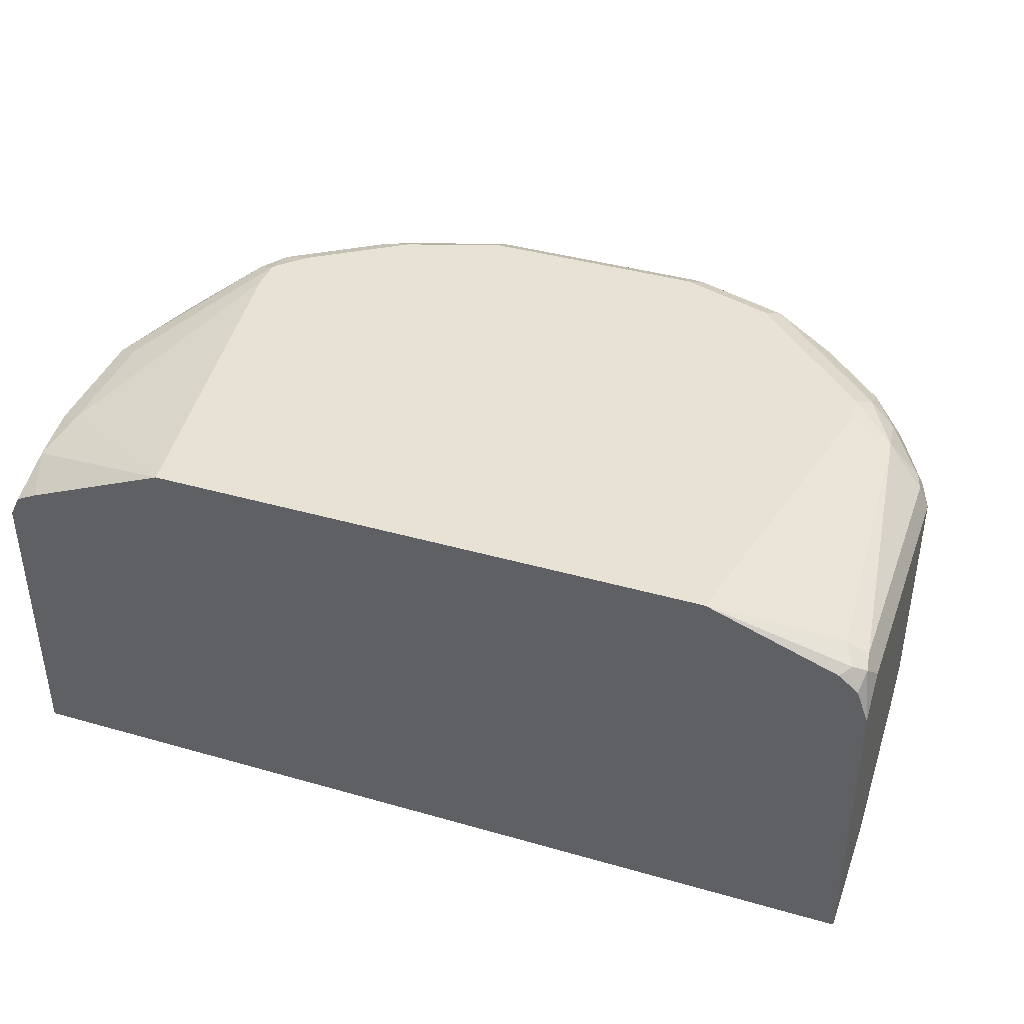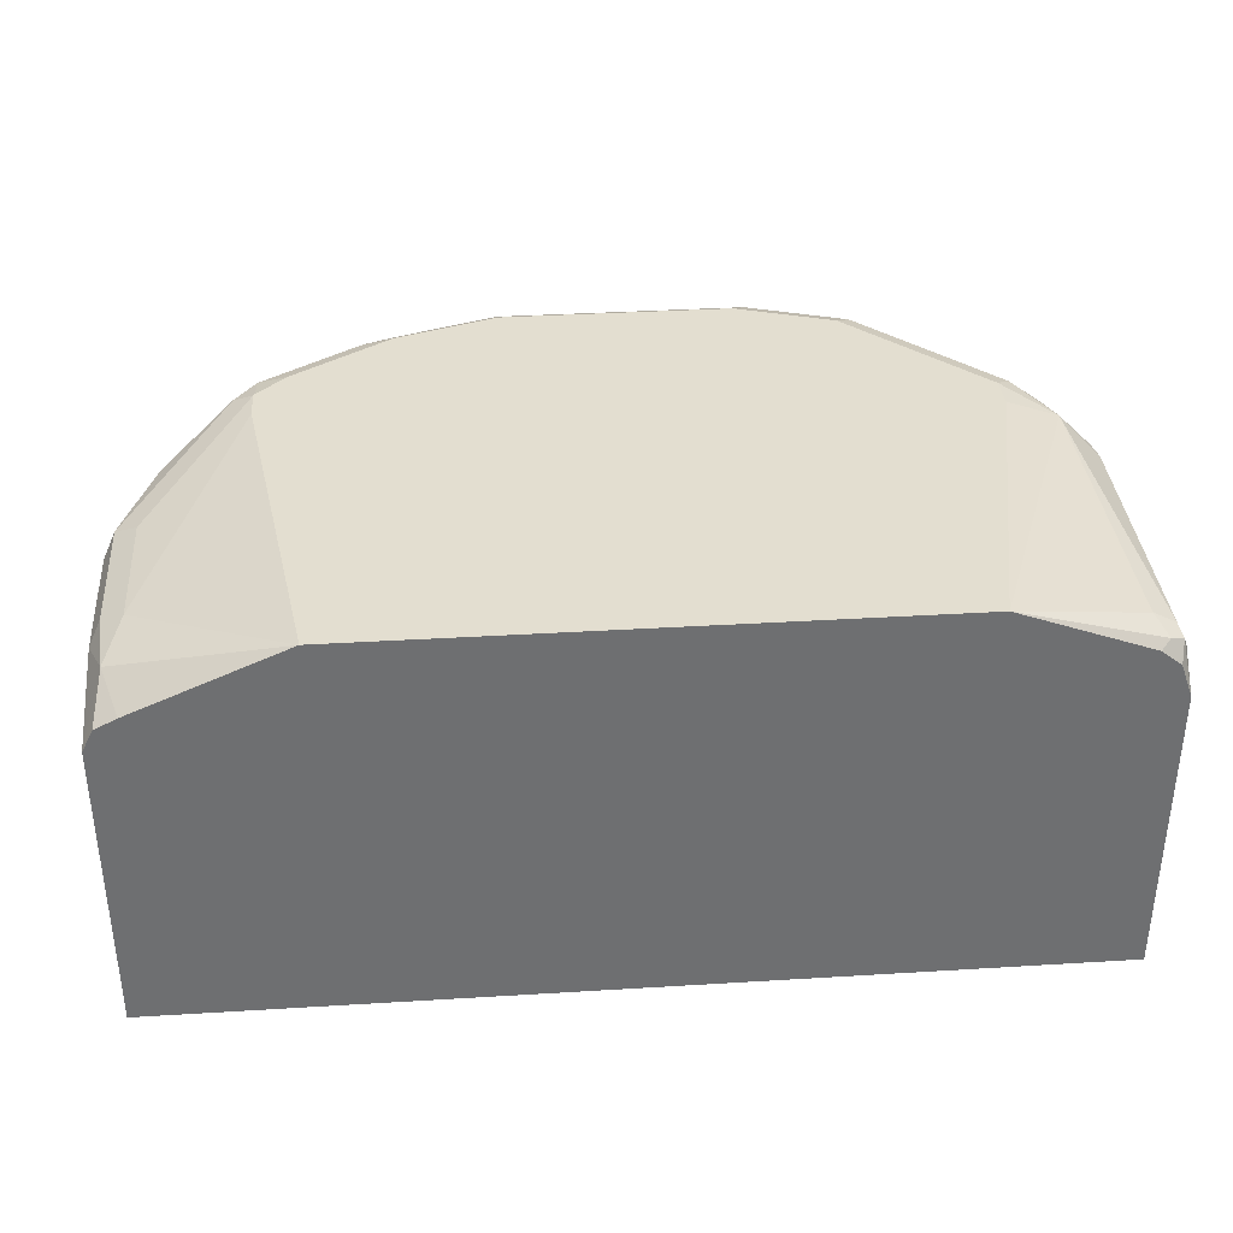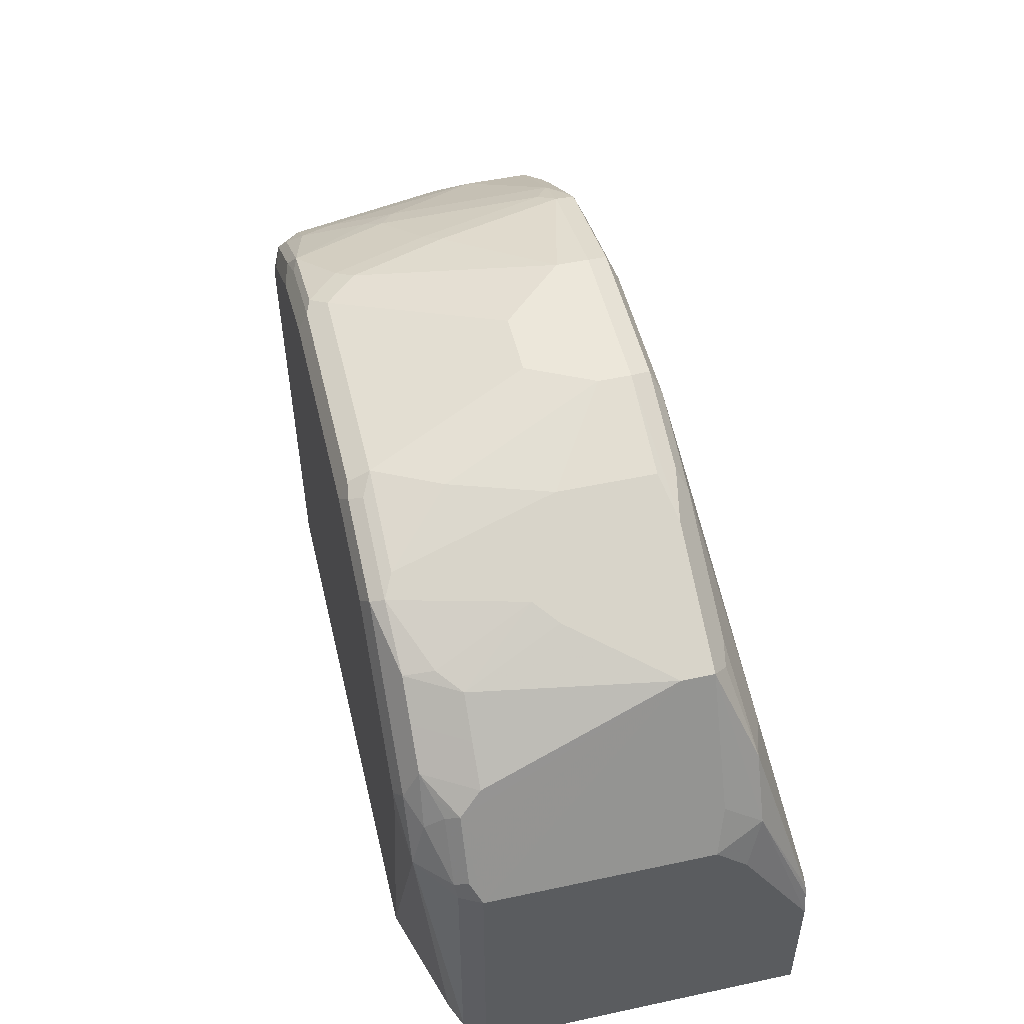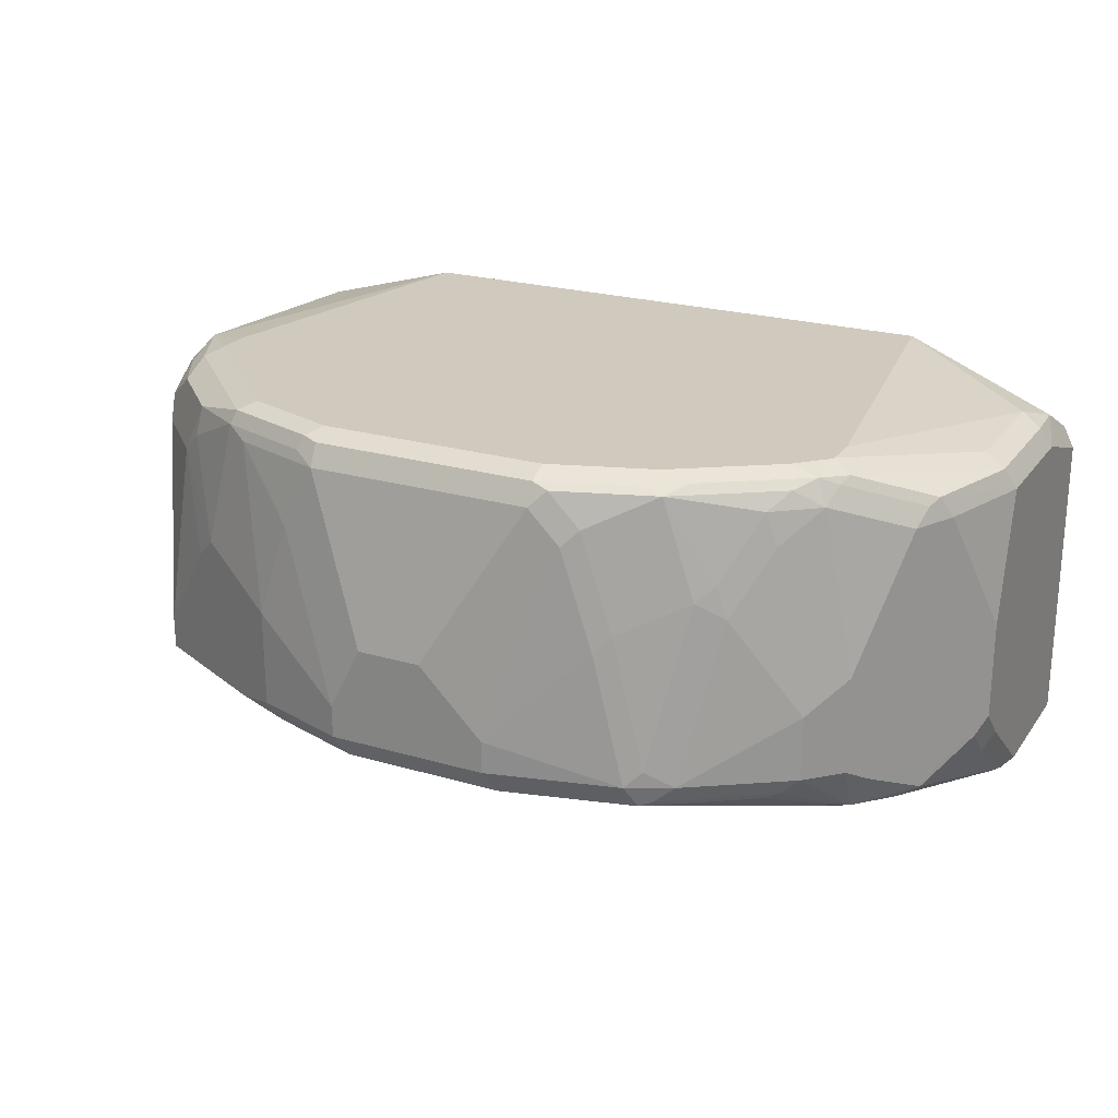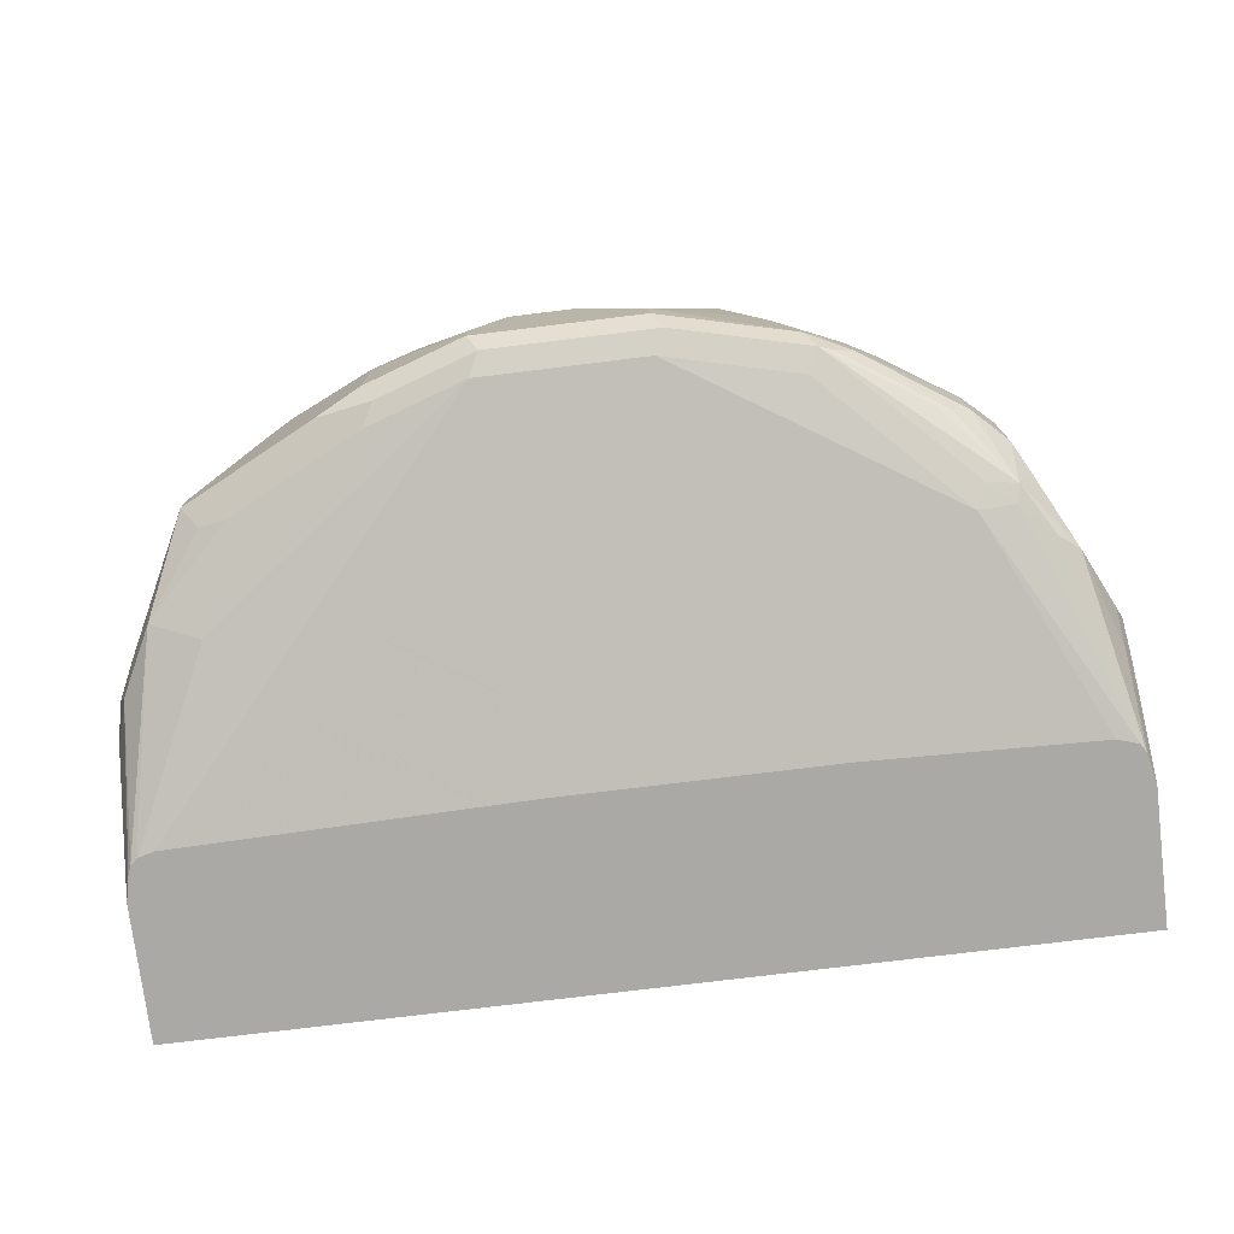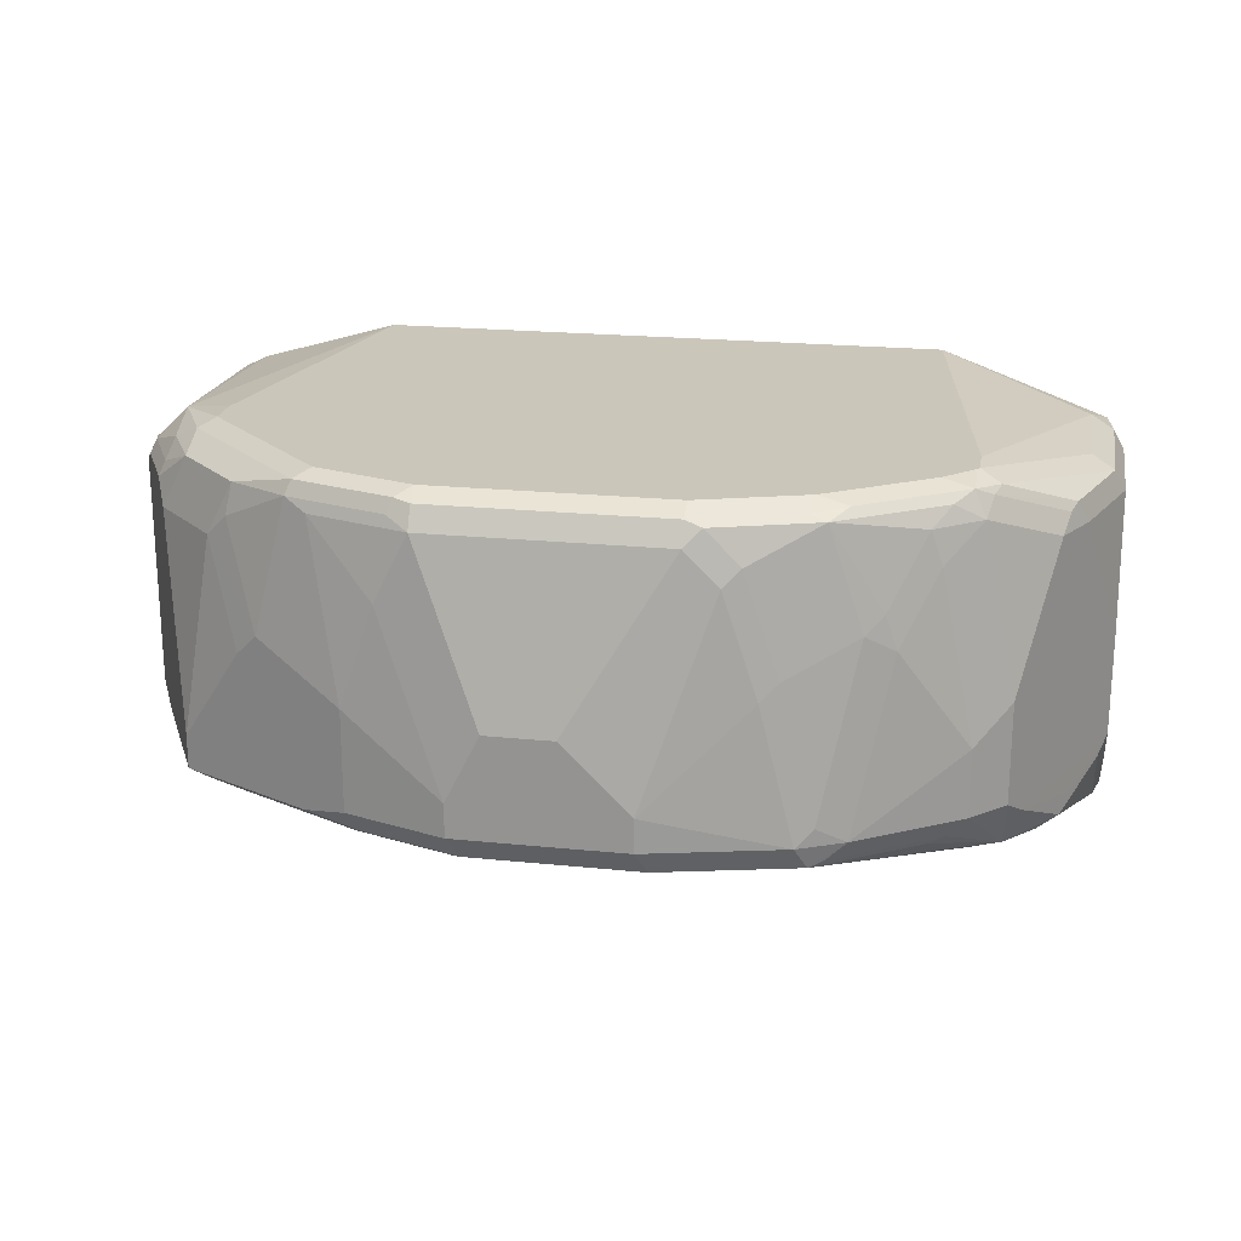
<metadata>
{"format":"obj","ext":"obj","renderer":"f3d","projection":"perspective","resolution":1024,"background":"white","views":[{"elev":39.8,"azim":19.5,"up":"+Z"},{"elev":35.8,"azim":-4.6,"up":"+Z"},{"elev":50.4,"azim":76.8,"up":"+Y"},{"elev":23.0,"azim":-153.5,"up":"+Z"},{"elev":-75.4,"azim":-173.0,"up":"+Z"},{"elev":21.1,"azim":-169.6,"up":"+Z"}]}
</metadata>
<code>
v -0.1447 0.04155 -0.01034
v -0.1447 0.07237 -6.64e-06
v -0.1447 0.04155 -0.1057
v -0.1413 0.04155 -0.003451
v -0.1395 0.05686 0.005166
v -0.1447 0.1137 -6.64e-06
v -0.1413 0.07582 0.006882
v -0.1447 0.08508 -0.1057
v 0.1447 0.04155 -0.1057
v -0.1344 0.04155 3.04e-05
v -0.1344 0.07237 0.01033
v -0.08704 0.04155 0.02038
v -0.1447 0.1241 -0.04135
v -0.1413 0.1172 0.006882
v -0.1309 0.1482 0.006882
v -0.1344 0.1447 -6.64e-06
v -0.1447 0.1137 -0.08268
v -0.1427 0.09403 -0.1057
v 0.1447 0.08508 -0.1057
v 0.1447 0.04155 -0.01034
v -0.1344 0.1137 0.01033
v -0.1039 0.1553 0.02038
v 0.0931 0.04155 0.02038
v -0.1447 0.1241 -0.07235
v -0.1172 0.1792 -0.04135
v -0.1215 0.1706 -0.07752
v -0.1039 0.1657 0.02038
v -0.1102 0.1688 0.01723
v -0.1292 0.1525 0.005166
v -0.1275 0.1585 -6.64e-06
v -0.1085 0.1731 0.0155
v -0.1421 0.1189 -0.08786
v -0.1318 0.1499 -0.08786
v -0.1419 0.09562 -0.1057
v 0.1447 0.1241 -0.08268
v 0.1429 0.09303 -0.1057
v 0.1395 0.1395 -0.08786
v 0.1421 0.04653 0.005166
v 0.1409 0.04155 0.0001909
v 0.1447 0.0517 -6.64e-06
v 0.1346 0.04155 0.005265
v 0.1378 0.0448 0.006882
v 0.1344 0.0517 0.01033
v 0.1292 0.1395 0.01808
v 0.1145 0.1447 0.02038
v -0.1344 0.1447 -0.08268
v -0.1421 0.1292 -0.07752
v -0.1068 0.1792 0.01033
v -0.1068 0.1895 -0.05169
v -0.1172 0.1792 -0.07235
v -0.1163 0.1706 -0.08786
v -0.1034 0.1667 0.02038
v -0.1034 0.177 0.01808
v -0.1253 0.155 -0.09044
v -0.1409 0.09731 -0.1057
v 0.1447 0.1344 -0.07235
v 0.143 0.1327 -0.08097
v 0.1417 0.09613 -0.1057
v 0.1378 0.1482 -0.0758
v 0.1292 0.1602 -0.08786
v 0.1172 0.1895 -0.0758
v 0.1413 0.0517 0.006882
v 0.1407 0.04155 0.0003884
v 0.1447 0.1344 -6.64e-06
v 0.1413 0.1344 0.006882
v 0.1395 0.1395 0.007746
v 0.1275 0.155 0.01377
v 0.1189 0.1602 0.01808
v 0.1143 0.1556 0.02038
v -0.0982 0.1835 0.0155
v -0.09301 0.1899 0.01033
v -0.09647 0.1895 -6.64e-06
v -0.1068 0.1895 -0.07235
v -0.08613 0.1998 -0.02069
v -0.07579 0.2102 -0.07235
v -0.1047 0.1861 -0.0801
v -0.09647 0.193 -0.07924
v -0.06545 0.2136 -0.07924
v -0.1068 0.1723 -0.08959
v -0.115 0.1654 -0.09044
v -0.0942 0.1759 0.02038
v -0.07236 0.1977 0.01808
v -0.1344 0.0994 -0.1057
v -0.1034 0.1654 -0.09303
v 0.1397 0.09793 -0.1057
v 0.1394 0.09815 -0.1057
v 0.1137 0.155 -0.09303
v 0.1034 0.1861 -0.08268
v 0.112 0.1843 -0.08097
v 0.08958 0.2033 -0.06891
v 0.1172 0.1895 -0.06546
v 0.1085 0.1912 -0.07752
v 0.07579 0.2102 -0.0758
v 0.1344 0.155 -6.64e-06
v 0.1309 0.1619 0.003438
v 0.1413 0.1413 0.003438
v 0.1292 0.1602 0.007746
v 0.124 0.1654 0.01033
v 0.1189 0.1706 0.01292
v 0.1085 0.1706 0.01808
v 0.07295 0.197 0.02038
v -0.06717 0.2041 0.0155
v -0.08267 0.2003 -0.01034
v -0.1008 0.1912 -0.07752
v -0.07752 0.2041 -0.01551
v -0.06717 0.2145 -0.06718
v -0.06202 0.2171 -0.07235
v -0.06975 0.2119 -0.07752
v -0.02065 0.2274 -0.07235
v -0.02411 0.224 -0.07924
v -0.06202 0.2067 -0.08268
v -0.06321 0.1965 0.02038
v -0.06202 0.197 0.02038
v -0.06202 0.2033 0.01723
v -0.06202 0.1016 -0.1057
v -0.02065 0.2171 -0.08268
v 0.04134 0.1654 -0.09303
v 0.1344 0.0994 -0.1057
v 0.03099 0.2171 -0.08268
v 0.06202 0.2067 -0.08268
v 0.08958 0.2033 -0.02757
v 0.09647 0.1998 -0.03446
v 0.1068 0.1895 -0.003451
v 0.1172 0.1792 -0.003451
v 0.1275 0.1688 -0.003451
v 0.07063 0.205 -0.08097
v 0.06717 0.2119 -0.07752
v 0.05856 0.2136 -0.07924
v 0.04479 0.2205 -0.0758
v 0.03099 0.2274 -0.07235
v 0.06202 0.2171 -0.07235
v 0.07579 0.2102 -0.04478
v 0.1085 0.1809 0.01292
v 0.07752 0.2016 0.01808
v 0.04193 0.2073 0.02038
v -0.03618 0.2145 0.0155
v -0.04649 0.2145 0.005166
v -0.05683 0.2145 -0.02585
v -0.05168 0.2171 -0.03102
v -0.02065 0.2274 -0.06202
v 0.02754 0.224 -0.07924
v -0.03099 0.2073 0.02038
v -0.03099 0.2136 0.01723
v 0.02391 0.1016 -0.1057
v 0.0689 0.2136 -0.03791
v 0.07924 0.2033 0.01377
v 0.0999 0.193 0.003438
v 0.0982 0.1912 0.01292
v 0.03099 0.2274 -0.06202
v 0.06202 0.2171 -0.04135
v 0.04649 0.2119 0.01808
v 0.04134 0.2136 0.01723
v -0.03099 0.2171 0.01033
v -0.04134 0.2171 -6.64e-06
v 0 0.2274 -0.04135
v 0.07236 0.2067 0.01033
v 0.04822 0.2136 0.01377
v 0.02065 0.2274 -0.04135
v 0.05168 0.2171 -0.01034
v 0.04134 0.2171 0.01033
f 87 119 120
f 87 120 88
f 86 119 87
f 86 118 119
f 84 119 117
f 84 144 115
f 84 117 144
f 84 116 119
f 95 125 99
f 83 84 115
f 82 114 102
f 82 113 114
f 82 112 113
f 79 84 80
f 88 92 89
f 78 84 79
f 84 111 116
f 88 120 92
f 93 150 145
f 90 132 121
f 78 111 84
f 93 145 132
f 93 131 150
f 93 130 131
f 93 129 130
f 93 128 129
f 93 127 128
f 92 126 127
f 92 120 126
f 91 95 94
f 91 125 95
f 91 124 125
f 91 123 124
f 91 122 123
f 91 121 122
f 90 93 132
f 78 110 111
f 61 92 93
f 78 107 109
f 67 97 98
f 67 99 68
f 67 98 99
f 66 97 67
f 66 95 97
f 66 96 95
f 65 96 66
f 68 99 100
f 64 96 65
f 64 94 95
f 64 91 94
f 61 93 90
f 61 89 92
f 61 121 91
f 61 90 121
f 95 99 98
f 64 95 96
f 78 109 110
f 68 100 69
f 70 82 102
f 77 108 78
f 77 104 108
f 76 104 77
f 75 108 104
f 75 78 108
f 75 107 78
f 75 106 107
f 69 100 101
f 75 105 106
f 74 103 105
f 73 75 104
f 73 104 76
f 72 103 74
f 71 103 72
f 71 102 103
f 70 102 71
f 74 105 75
f 95 98 97
f 151 157 152
f 99 124 133
f 137 154 139
f 136 154 137
f 136 153 154
f 136 143 153
f 135 143 142
f 135 152 143
f 135 151 152
f 137 139 138
f 134 148 146
f 134 146 157
f 130 150 131
f 130 149 150
f 129 141 130
f 128 141 129
f 123 133 124
f 123 148 133
f 134 157 151
f 123 147 148
f 139 154 140
f 143 152 160
f 60 89 61
f 156 159 160
f 153 155 154
f 153 158 155
f 153 160 158
f 152 157 160
f 150 159 156
f 140 154 155
f 149 159 150
f 149 158 160
f 146 148 147
f 146 160 157
f 146 156 160
f 145 156 146
f 145 150 156
f 143 160 153
f 149 160 159
f 99 125 124
f 121 123 122
f 121 146 147
f 107 140 109
f 107 139 140
f 106 139 107
f 106 138 139
f 105 138 106
f 102 105 103
f 102 138 105
f 109 140 155
f 102 137 138
f 102 114 136
f 101 151 135
f 101 134 151
f 100 134 101
f 100 148 134
f 100 133 148
f 99 133 100
f 102 136 137
f 121 147 123
f 109 155 158
f 109 149 130
f 121 145 146
f 121 132 145
f 120 127 126
f 120 128 127
f 119 128 120
f 119 141 128
f 117 118 144
f 109 158 149
f 117 119 118
f 113 143 114
f 113 142 143
f 110 119 116
f 110 141 119
f 110 116 111
f 109 141 110
f 109 130 141
f 114 143 136
f 60 88 89
f 92 127 93
f 60 86 87
f 12 142 113
f 12 135 142
f 12 101 135
f 12 69 101
f 12 45 69
f 12 23 45
f 11 27 21
f 12 113 112
f 11 22 27
f 9 40 20
f 9 64 40
f 9 56 64
f 9 35 56
f 9 19 35
f 8 17 18
f 7 21 14
f 11 12 22
f 7 11 21
f 12 112 81
f 12 52 27
f 18 32 33
f 17 32 18
f 17 47 32
f 17 24 47
f 16 30 25
f 15 31 29
f 15 28 31
f 12 81 52
f 15 30 16
f 14 28 15
f 14 27 28
f 14 21 27
f 13 26 24
f 13 25 26
f 13 16 25
f 12 27 22
f 15 29 30
f 18 33 34
f 6 16 13
f 6 14 15
f 1 4 5
f 1 10 4
f 1 12 10
f 1 23 12
f 1 41 23
f 1 63 41
f 1 39 63
f 1 5 2
f 1 20 39
f 1 3 9
f 1 8 3
f 1 17 8
f 1 24 17
f 1 13 24
f 1 6 13
f 1 2 6
f 1 9 20
f 6 15 16
f 2 5 7
f 2 14 6
f 5 12 11
f 5 10 12
f 4 10 5
f 3 19 9
f 3 36 19
f 3 58 36
f 3 85 58
f 2 7 14
f 3 86 85
f 3 144 118
f 3 115 144
f 3 83 115
f 3 55 83
f 3 34 55
f 3 18 34
f 3 8 18
f 3 118 86
f 19 36 37
f 5 11 7
f 20 38 39
f 49 74 75
f 49 72 74
f 48 71 72
f 48 70 71
f 48 53 70
f 44 69 45
f 44 68 69
f 49 75 73
f 44 67 68
f 44 65 66
f 44 62 65
f 43 62 44
f 41 63 42
f 40 65 62
f 40 64 65
f 38 40 62
f 44 66 67
f 38 63 39
f 50 73 51
f 51 77 78
f 19 37 35
f 60 85 86
f 58 85 60
f 56 91 64
f 56 61 91
f 56 59 61
f 55 84 83
f 51 76 77
f 55 80 84
f 53 82 70
f 53 112 82
f 53 81 112
f 52 81 53
f 51 80 54
f 51 79 80
f 51 78 79
f 54 80 55
f 38 42 63
f 51 73 76
f 38 62 43
f 26 50 51
f 25 30 48
f 25 50 26
f 25 73 50
f 25 49 73
f 25 48 72
f 24 33 47
f 26 51 33
f 60 87 88
f 24 26 46
f 23 44 45
f 23 43 44
f 23 42 43
f 23 41 42
f 38 43 42
f 20 40 38
f 24 46 33
f 26 33 46
f 25 72 49
f 36 58 37
f 27 52 53
f 37 58 60
f 37 56 57
f 37 59 56
f 37 61 59
f 35 57 56
f 35 37 57
f 33 55 34
f 33 51 54
f 33 54 55
f 32 47 33
f 31 53 48
f 30 31 48
f 29 31 30
f 28 53 31
f 27 53 28
f 37 60 61

</code>
